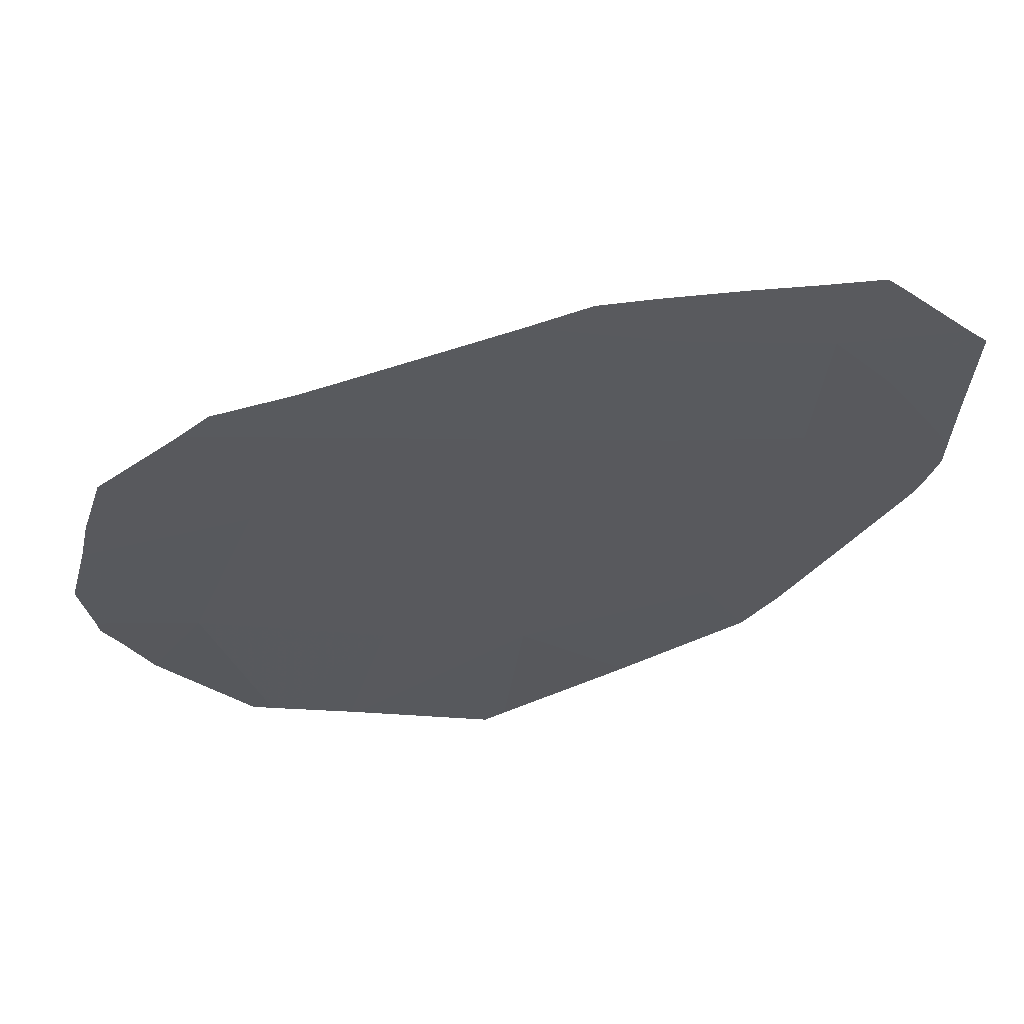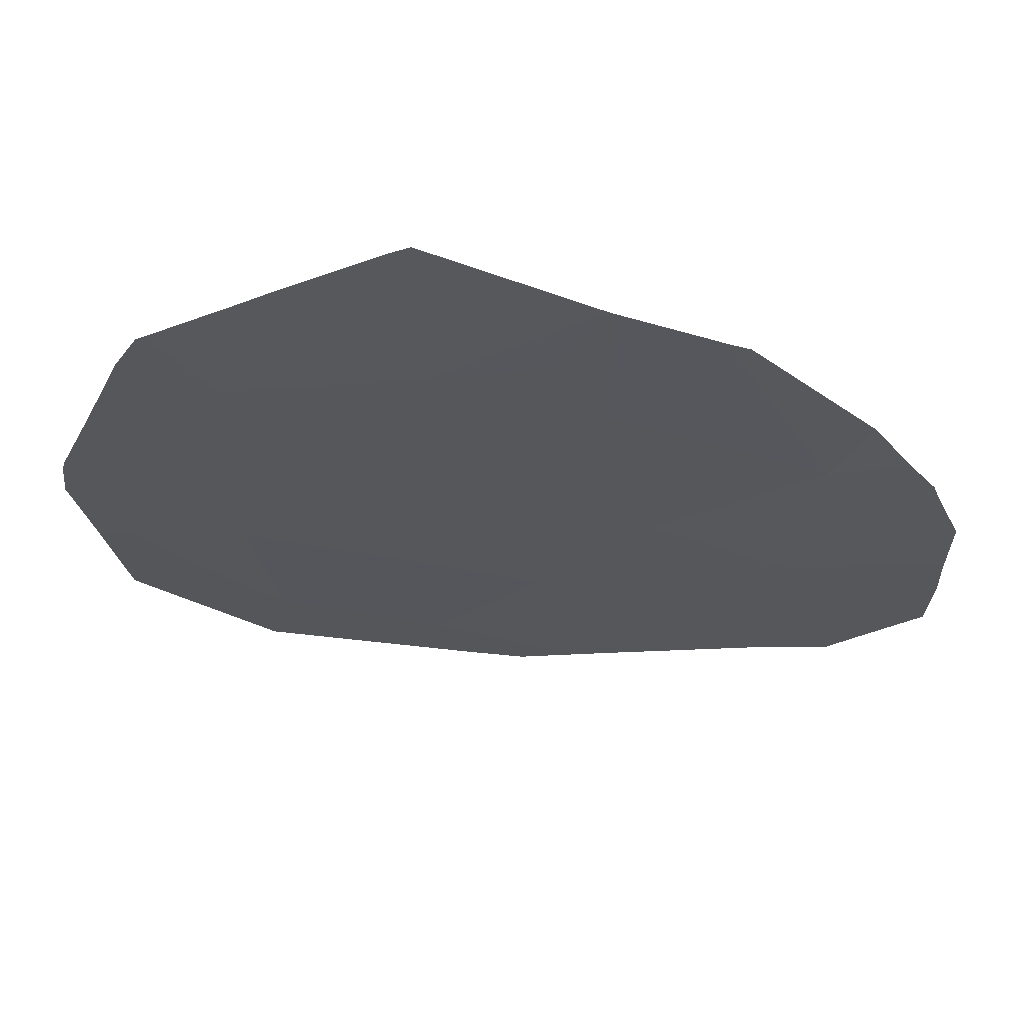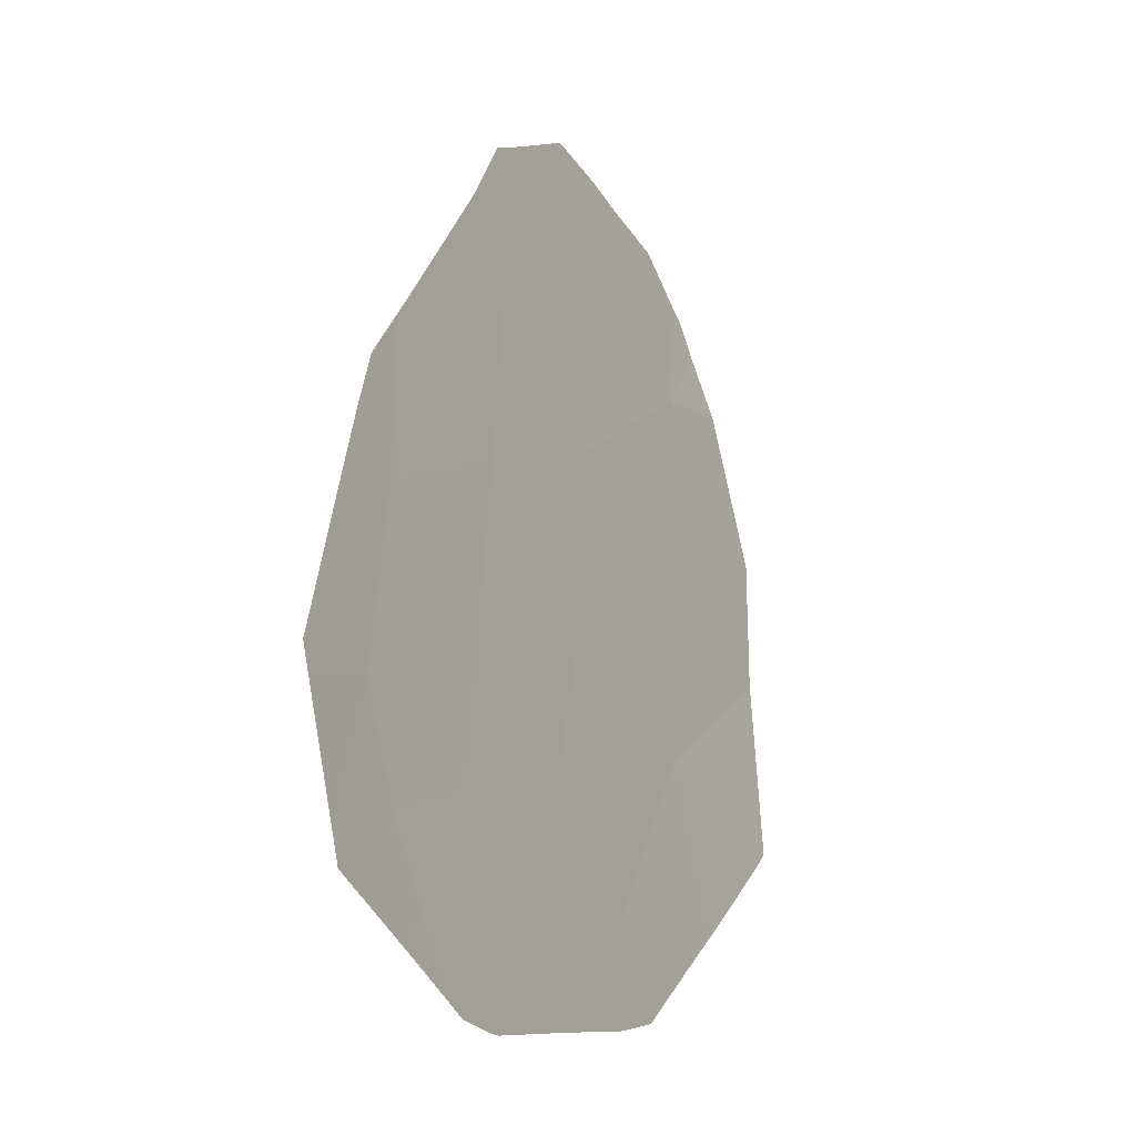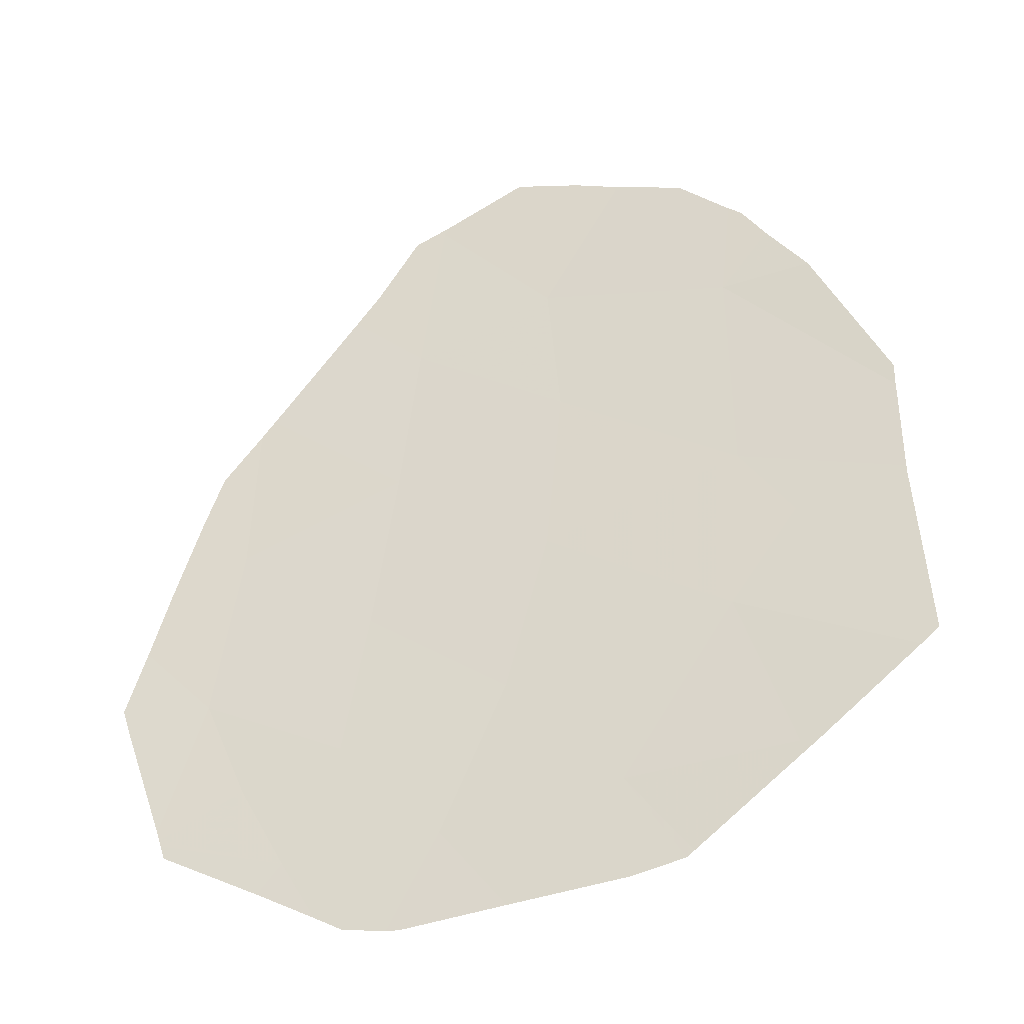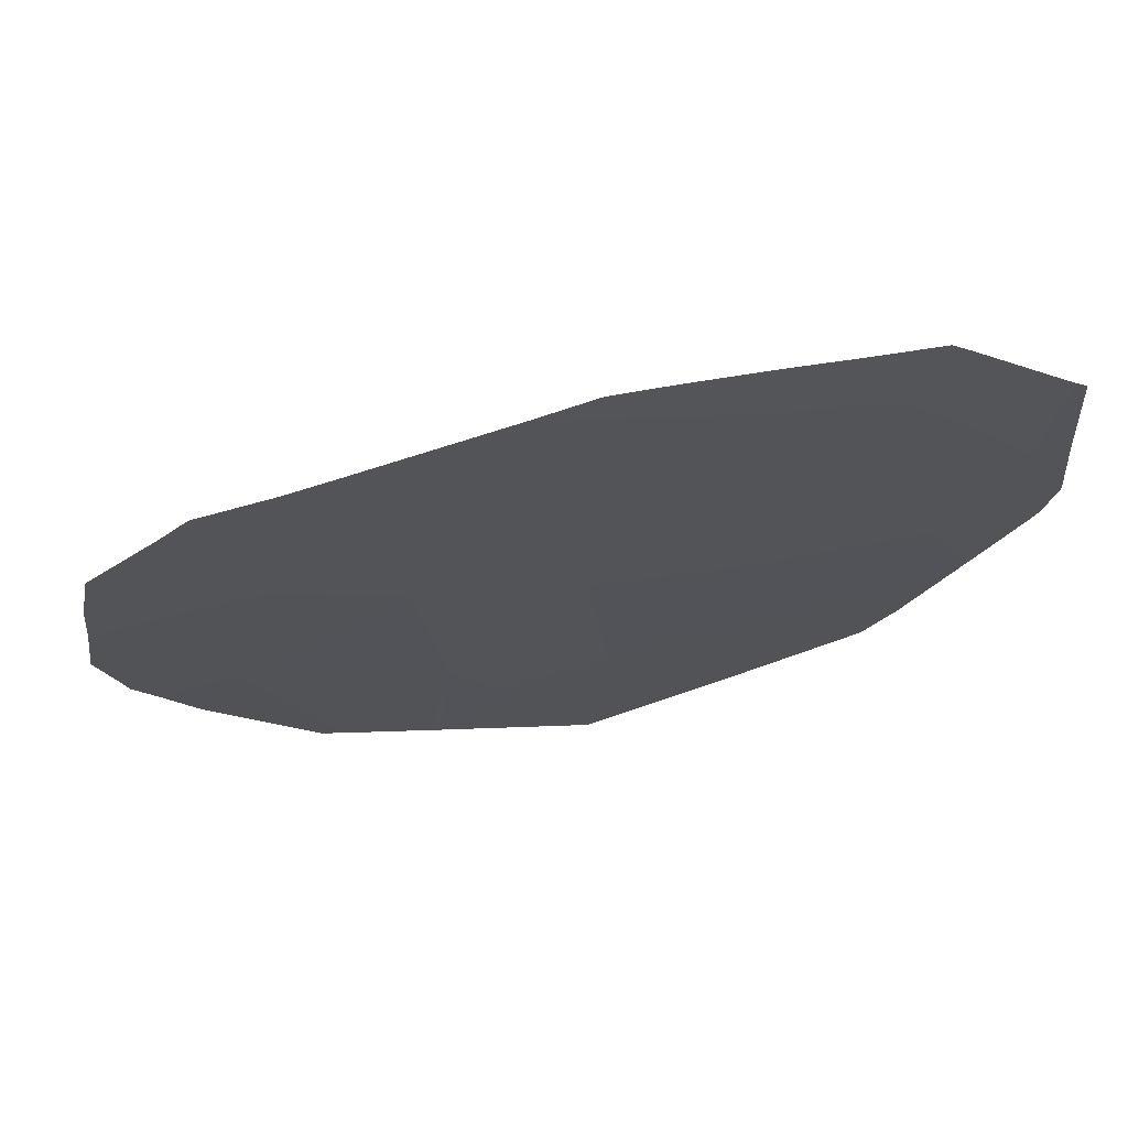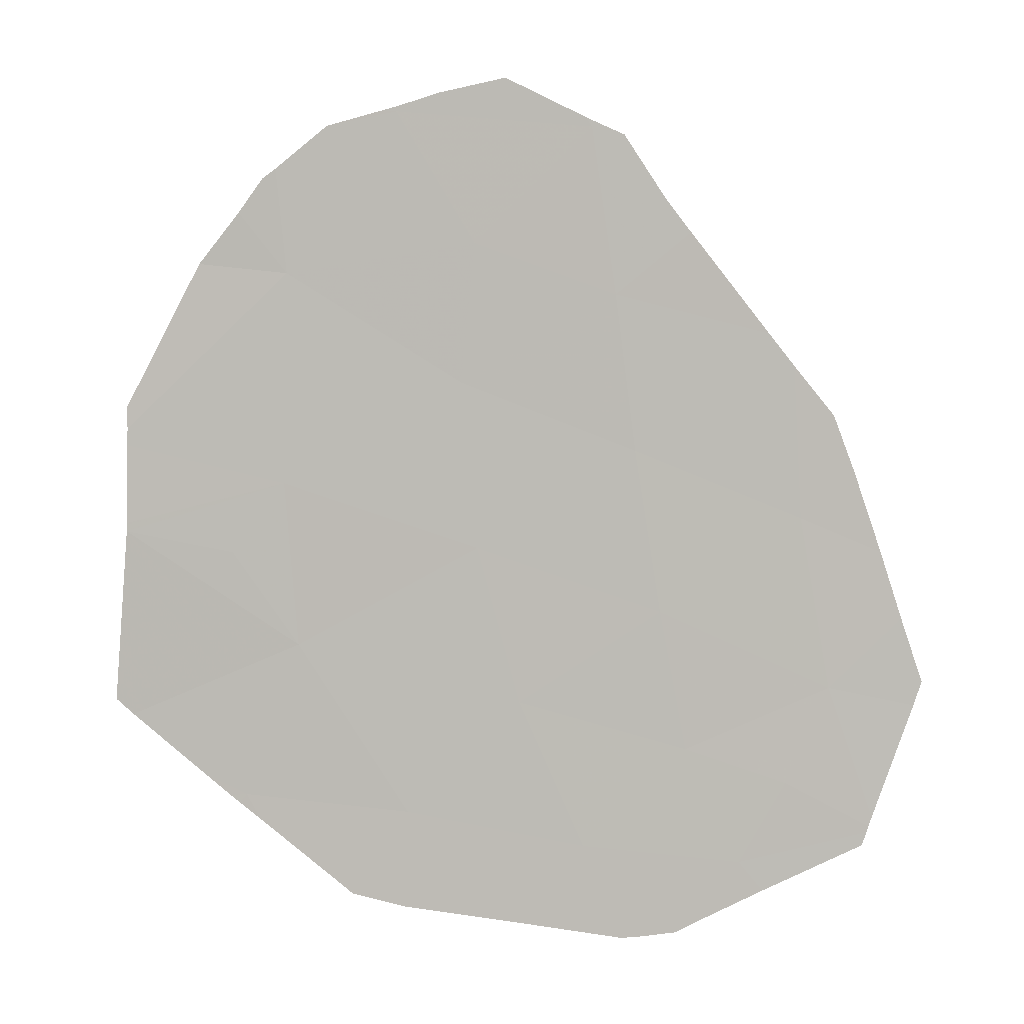
<metadata>
{"format":"obj","ext":"obj","renderer":"f3d","projection":"perspective","resolution":1024,"background":"white","views":[{"elev":-8.7,"azim":57.9,"up":"+Y"},{"elev":-52.1,"azim":-106.6,"up":"+Y"},{"elev":-17.2,"azim":144.7,"up":"+Z"},{"elev":-31.9,"azim":-138.0,"up":"+Z"},{"elev":1.0,"azim":65.6,"up":"+Y"},{"elev":4.0,"azim":31.1,"up":"+Z"}]}
</metadata>
<code>
v -37.09 1.491 -14.19
v -37.23 1.406 -13.05
v -37.97 1.068 -13.84
v -38.45 0.8305 -12.94
v -39.16 0.5198 -14.04
v -36.98 1.564 -15.26
v -37.96 1.096 -15.93
v -36.83 1.646 -16.37
v -38.06 1.042 -14.79
v -39.19 0.5136 -15.49
v -37.7 1.227 -17.01
v -38.41 0.8958 -17.79
v -37.3 1.423 -18.01
v -35.79 2.16 -16.88
v -36.67 1.73 -17.32
v -35.97 2.067 -15.71
v -39.11 0.5632 -16.62
v -39.46 0.4136 -17.69
v -36.33 1.893 -18.1
v -39.37 0.4549 -17.87
v -36.05 2.03 -17.54
v -36.99 1.575 -18.65
v -39.52 0.3593 -15.98
v -35.35 2.381 -16.4
v -39.22 0.4801 -13.32
v -39.3 0.4432 -13.39
v -38.53 0.7897 -12.93
v -38.89 0.6279 -13.03
v -39.72 0.2703 -13.97
v -40.19 0.043 -14.96
v -37.71 1.228 -18.56
v -37.08 1.535 -18.65
v -38.43 0.8885 -18.47
v -38.77 0.7299 -18.38
v -36.73 1.704 -18.6
v -36.19 1.967 -18.3
v -36.55 1.788 -18.5
v -38.09 1.052 -18.51
v -39.5 0.3936 -17.75
v -38.82 0.7081 -18.34
v -39.56 0.3668 -17.7
v -39.46 0.3771 -13.62
v -35.65 2.224 -15.38
v -35.77 2.159 -15.01
v -36.01 2.033 -14.67
v -35.28 2.426 -16.99
v -35.23 2.45 -16.83
v -35.48 2.315 -15.94
v -35.62 2.241 -15.48
v -39.73 0.2889 -17.55
v -40.2 0.0787 -17.14
v -40.21 0.0365 -15.84
v -40.2 0.0369 -15.78
v -40.2 0.0403 -15.23
v -40.19 0.0411 -15.12
v -40.31 0.0252 -17.03
v -36.63 1.711 -13.77
v -36.78 1.635 -13.55
v -36.97 1.538 -13.23
v -37.04 1.503 -13.11
v -36.16 1.955 -14.46
v -36.09 1.991 -14.55
v -37.27 1.386 -12.99
v -37.77 1.148 -12.72
v -38.17 0.9569 -12.81
v -38.47 0.8211 -12.91
v -38.42 0.8406 -12.9
v -37.22 1.413 -13.02
v -37.18 1.431 -13.04
v -35.54 2.288 -17.83
v -35.52 2.297 -17.77
v -35.58 2.269 -17.97
v -35.55 2.282 -17.88
f 3 2 1
f 5 4 3
f 4 2 3
f 8 7 6
f 1 6 9
f 10 5 9
f 8 11 7
f 13 12 11
f 15 8 14
f 8 16 14
f 12 18 17
f 7 17 10
f 13 15 19
f 20 18 12
f 19 15 21
f 22 13 19
f 11 12 17
f 17 7 11
f 15 13 11
f 11 8 15
f 5 3 9
f 3 1 9
f 7 10 9
f 9 6 7
f 21 15 14
f 17 23 10
f 16 8 6
f 24 14 16
f 4 5 25
f 25 5 26
f 28 27 4
f 28 4 25
f 30 29 5
f 32 31 13
f 32 13 22
f 34 12 33
f 22 19 35
f 37 19 36
f 35 19 37
f 33 12 38
f 38 12 13
f 13 31 38
f 39 18 20
f 20 12 40
f 40 12 34
f 41 18 39
f 26 5 42
f 42 5 29
f 45 44 43
f 47 46 14
f 47 14 24
f 24 16 48
f 48 16 49
f 17 18 50
f 50 18 41
f 52 17 51
f 51 17 50
f 10 23 52
f 52 23 17
f 54 10 53
f 53 10 52
f 30 5 55
f 55 5 10
f 10 54 55
f 52 51 56
f 58 57 1
f 58 1 2
f 2 59 58
f 59 2 60
f 6 1 61
f 61 1 57
f 61 62 6
f 64 63 2
f 64 2 4
f 4 65 64
f 67 4 66
f 66 4 27
f 65 4 67
f 69 2 68
f 68 2 63
f 60 2 69
f 19 21 70
f 21 14 71
f 71 70 21
f 71 14 46
f 19 73 72
f 72 36 19
f 73 19 70
f 16 45 43
f 43 49 16
f 16 6 62
f 62 45 16

</code>
